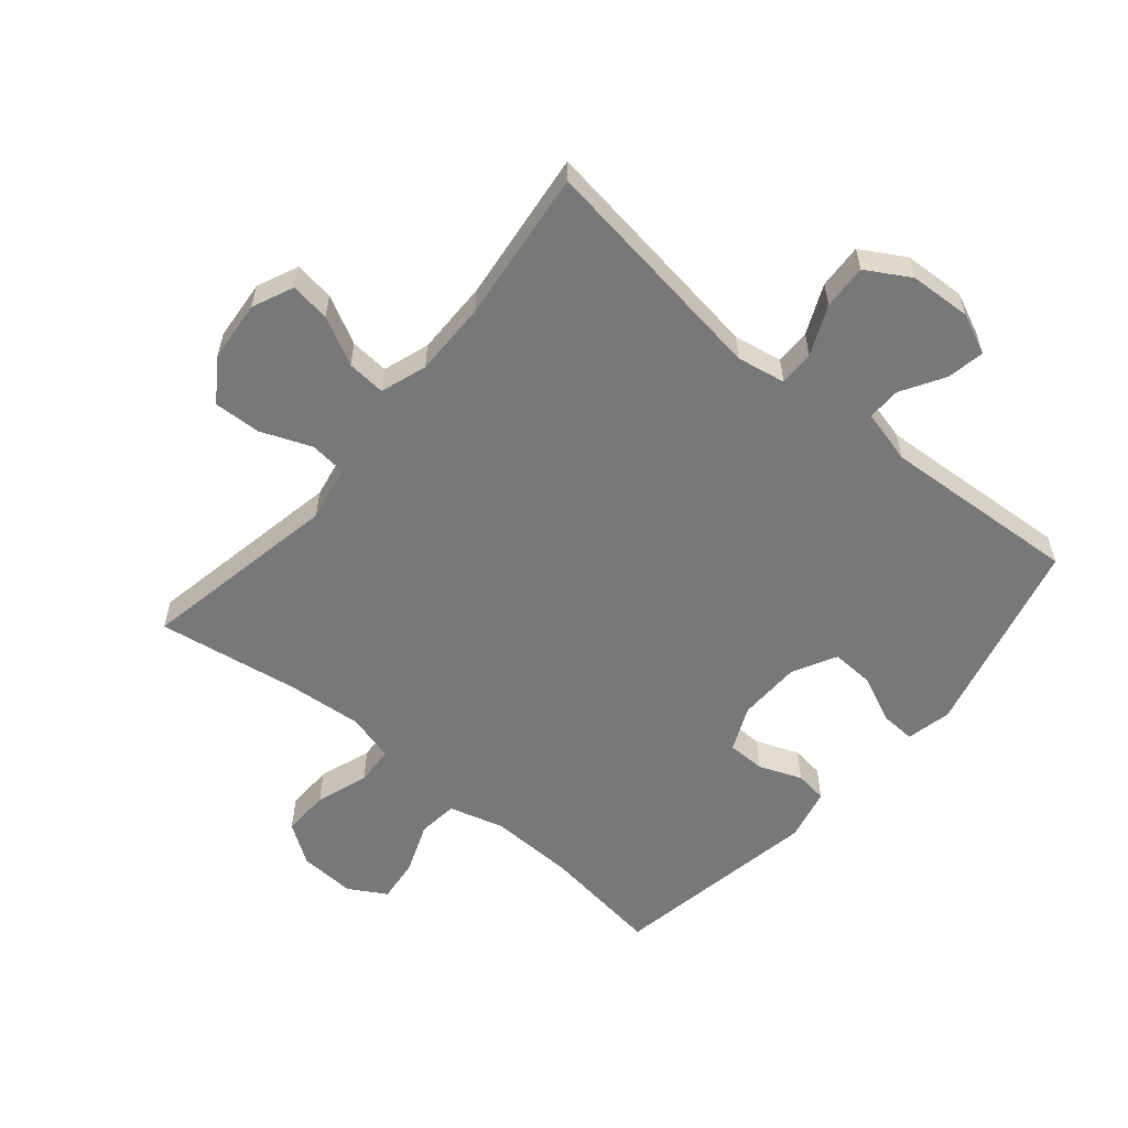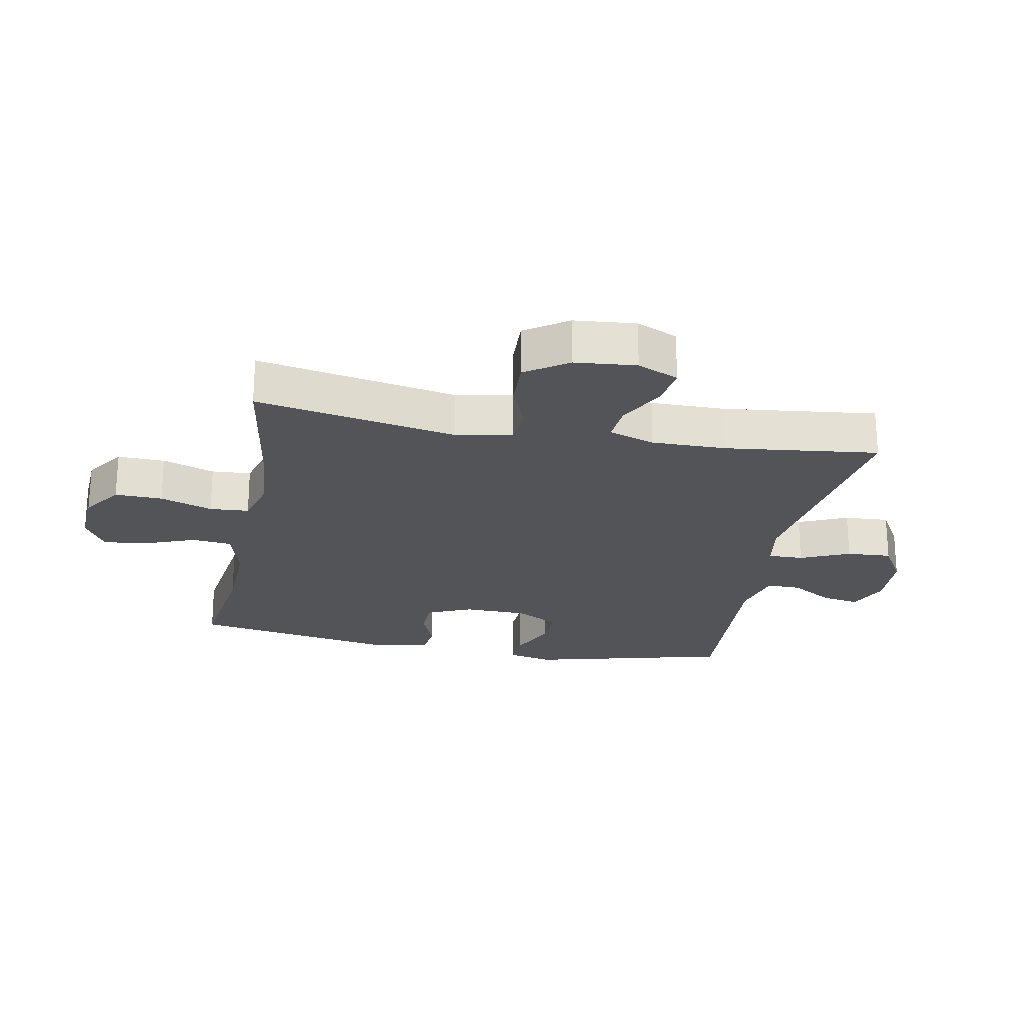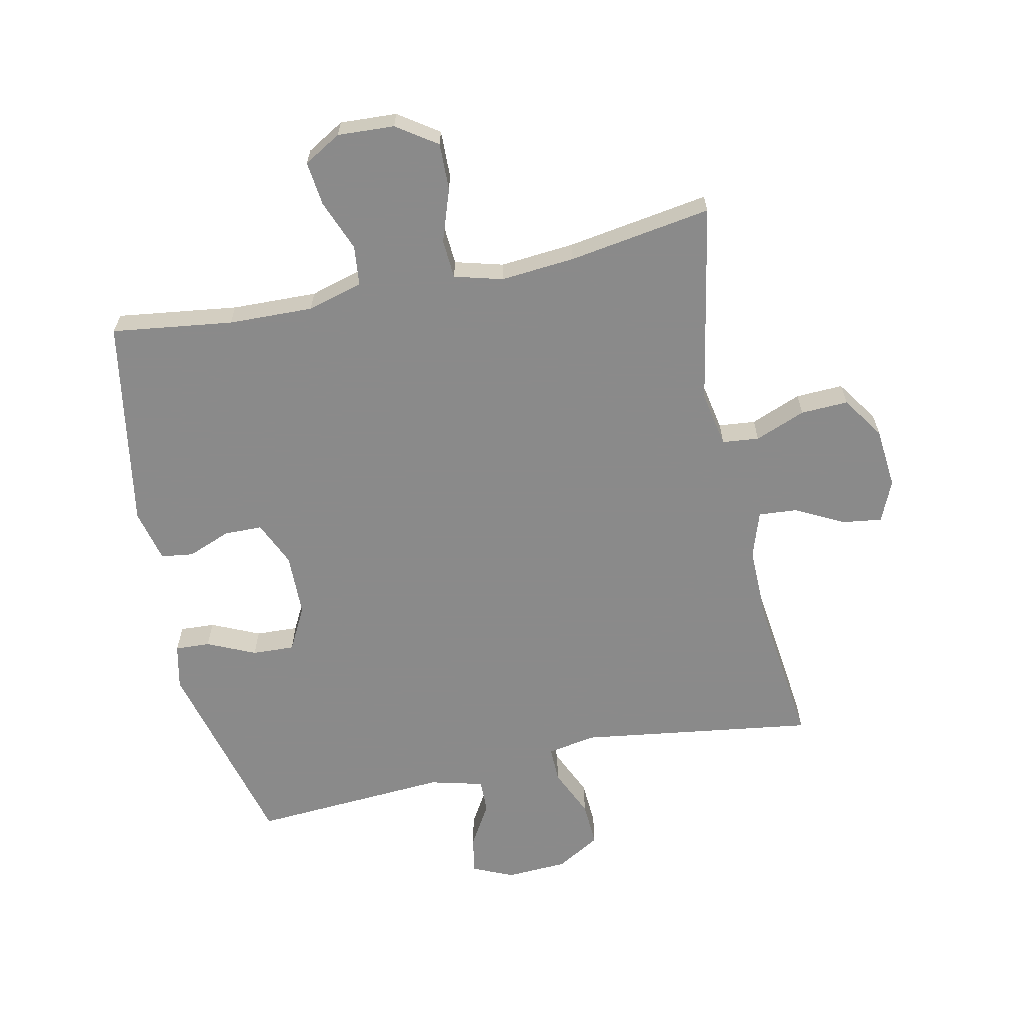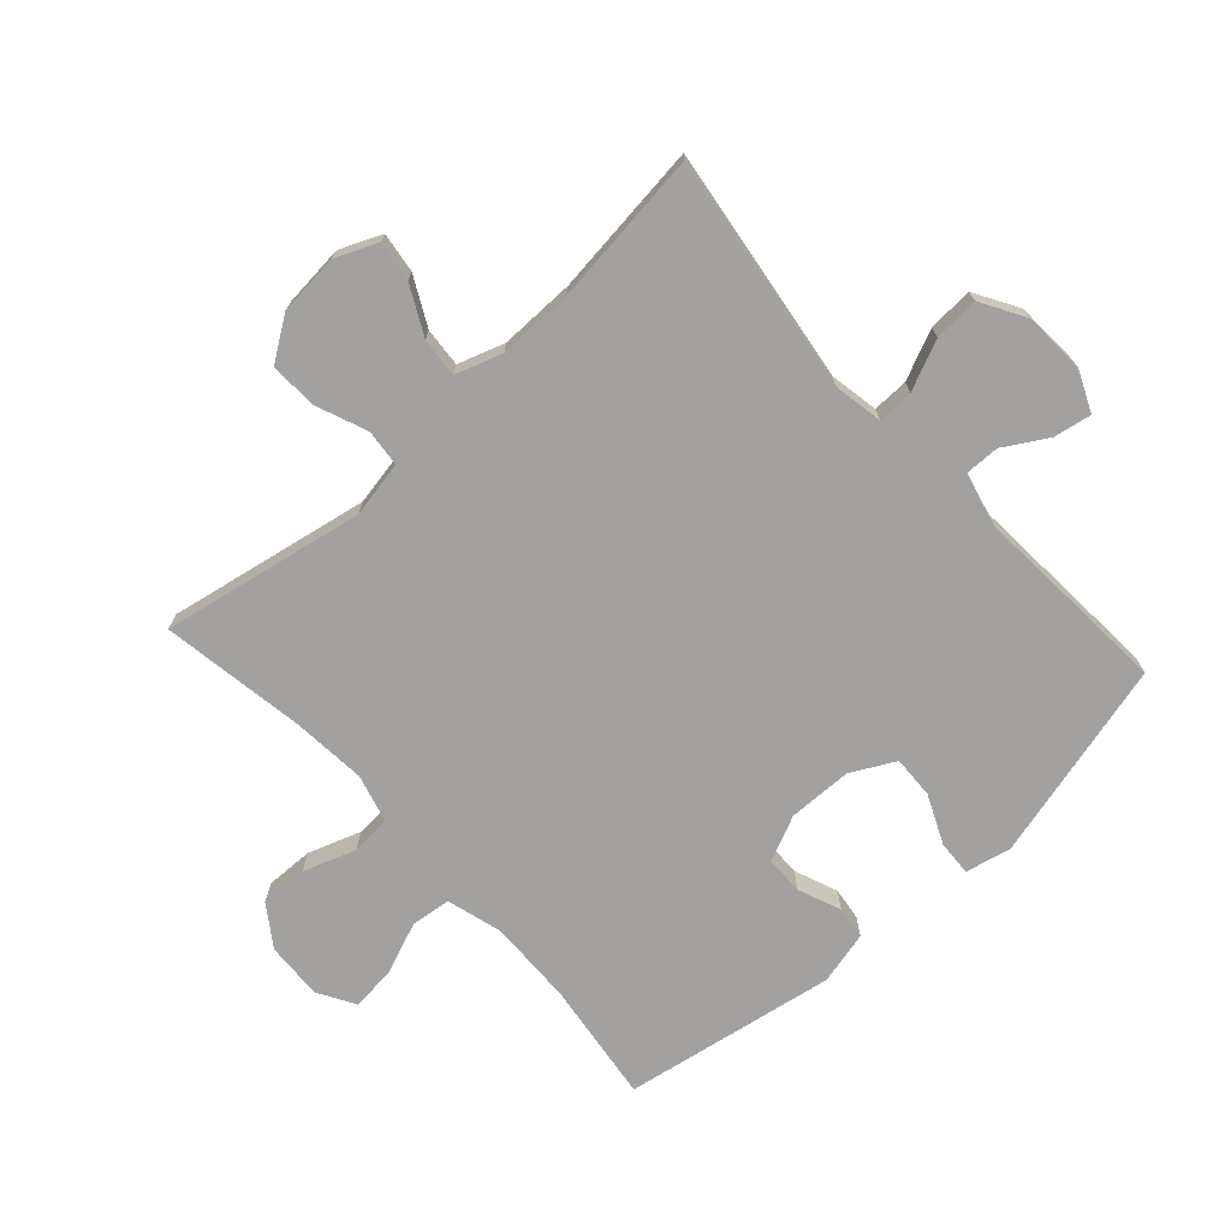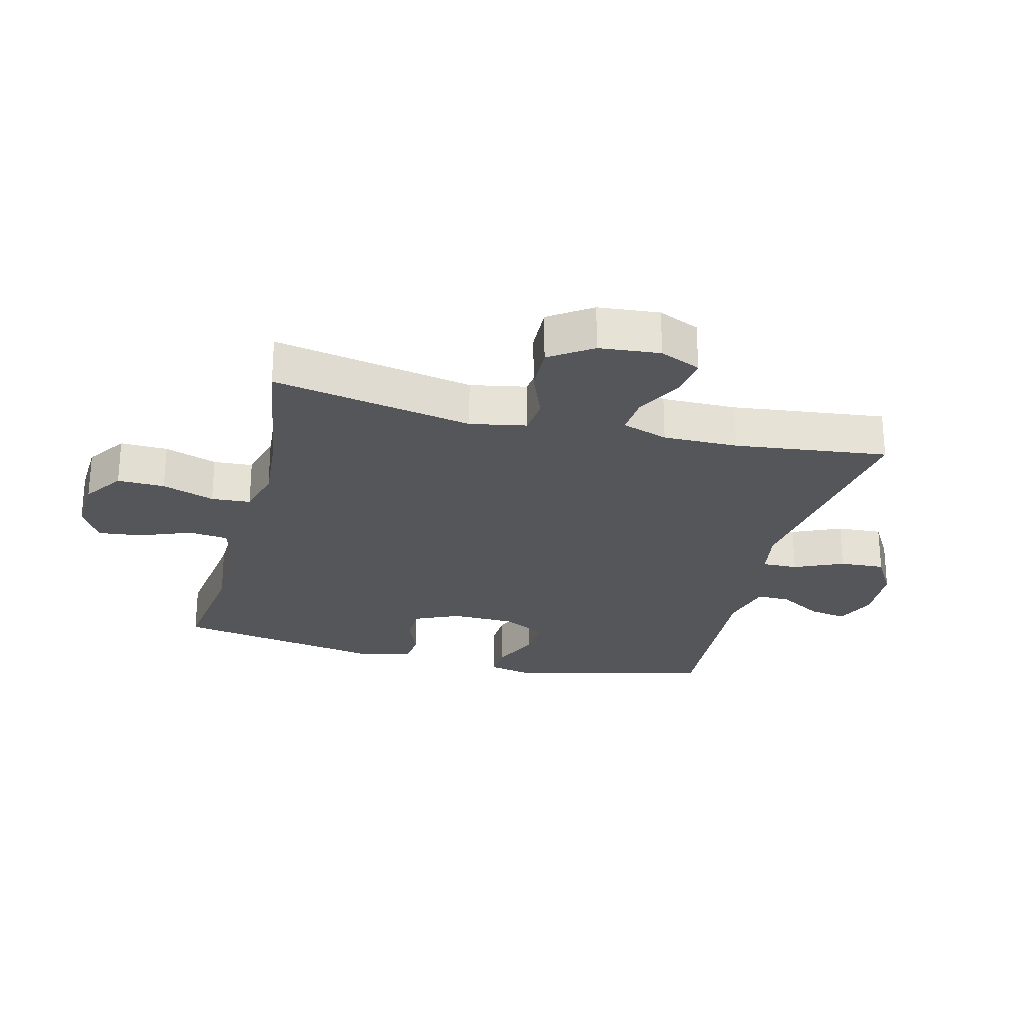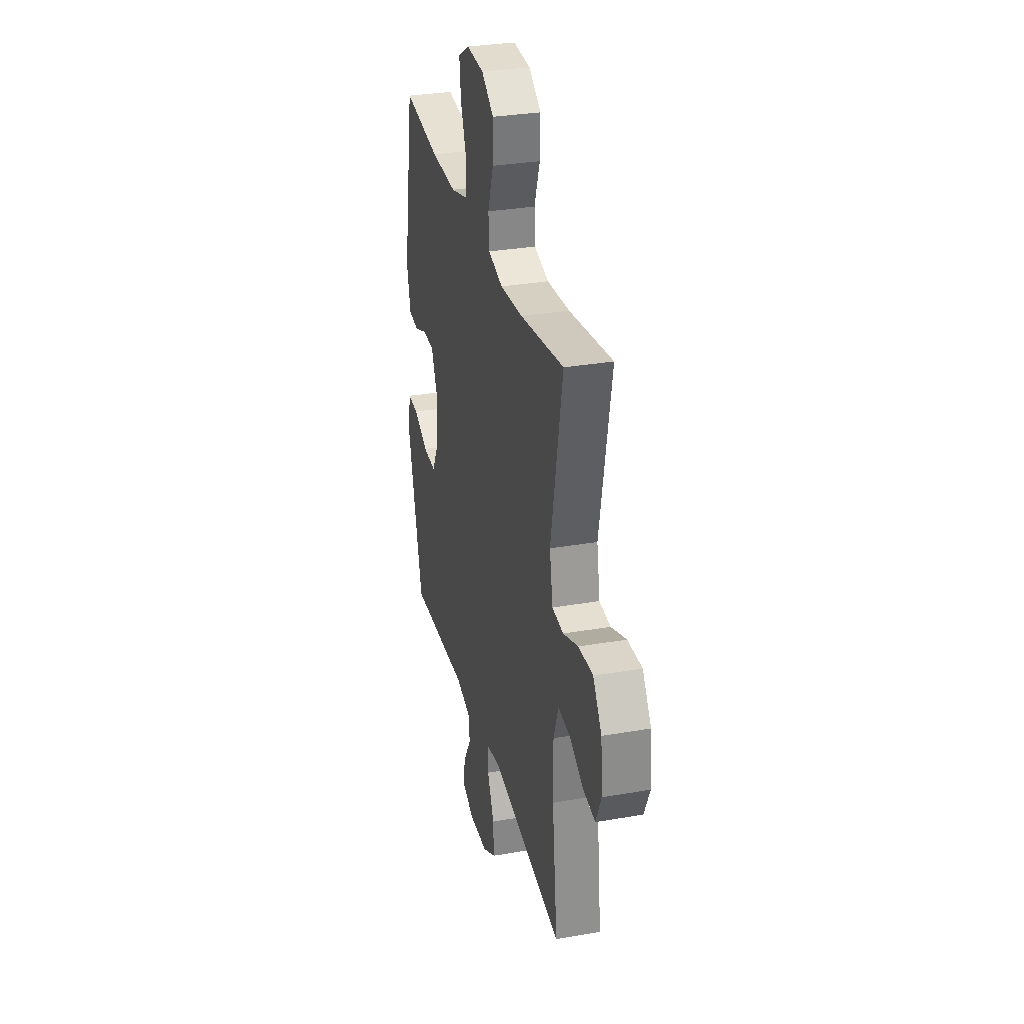
<metadata>
{"format":"obj","ext":"obj","renderer":"f3d","projection":"perspective","resolution":1024,"background":"white","views":[{"elev":-57.3,"azim":140.0,"up":"+Y"},{"elev":-23.2,"azim":79.2,"up":"+Y"},{"elev":-63.6,"azim":12.1,"up":"+Y"},{"elev":-72.3,"azim":132.3,"up":"+Y"},{"elev":-25.6,"azim":75.9,"up":"+Y"},{"elev":31.4,"azim":76.1,"up":"+Z"}]}
</metadata>
<code>
v -0.5 0.07 -0.5
v -0.581 0.07 -0.18
v -0.565 0.07 -0.107
v -0.509 0.07 -0.11
v -0.432 0.07 -0.145
v -0.364 0.07 -0.148
v -0.327 0.07 -0.078
v -0.325 0.07 0.024
v -0.357 0.07 0.096
v -0.418 0.07 0.097
v -0.487 0.07 0.07
v -0.539 0.07 0.077
v -0.559 0.07 0.162
v -0.5 0.07 0.5
v -0.306 0.07 0.474
v -0.17 0.07 0.47
v -0.081 0.07 0.495
v -0.074 0.07 0.559
v -0.106 0.07 0.641
v -0.114 0.07 0.712
v -0.054 0.07 0.747
v 0.037 0.07 0.742
v 0.101 0.07 0.698
v 0.099 0.07 0.622
v 0.07 0.07 0.538
v 0.074 0.07 0.475
v 0.151 0.07 0.454
v 0.27 0.07 0.464
v 0.5 0.07 0.5
v 0.439 0.07 0.178
v 0.456 0.07 0.088
v 0.515 0.07 0.082
v 0.596 0.07 0.114
v 0.672 0.07 0.117
v 0.718 0.07 0.049
v 0.727 0.07 -0.049
v 0.698 0.07 -0.115
v 0.634 0.07 -0.106
v 0.557 0.07 -0.066
v 0.495 0.07 -0.061
v 0.47 0.07 -0.135
v 0.471 0.07 -0.255
v 0.5 0.07 -0.5
v 0.122 0.07 -0.446
v 0.044 0.07 -0.46
v 0.045 0.07 -0.517
v 0.08 0.07 -0.596
v 0.084 0.07 -0.668
v 0.014 0.07 -0.709
v -0.085 0.07 -0.714
v -0.15 0.07 -0.685
v -0.139 0.07 -0.625
v -0.098 0.07 -0.556
v -0.097 0.07 -0.502
v -0.183 0.07 -0.48
v -0.5 0 -0.5
v -0.581 0 -0.18
v -0.565 0 -0.107
v -0.509 0 -0.11
v -0.432 0 -0.145
v -0.364 0 -0.148
v -0.327 0 -0.078
v -0.325 0 0.024
v -0.357 0 0.096
v -0.418 0 0.097
v -0.487 0 0.07
v -0.539 0 0.077
v -0.559 0 0.162
v -0.5 0 0.5
v -0.306 0 0.474
v -0.17 0 0.47
v -0.081 0 0.495
v -0.074 0 0.559
v -0.106 0 0.641
v -0.114 0 0.712
v -0.054 0 0.747
v 0.037 0 0.742
v 0.101 0 0.698
v 0.099 0 0.622
v 0.07 0 0.538
v 0.074 0 0.475
v 0.151 0 0.454
v 0.27 0 0.464
v 0.5 0 0.5
v 0.439 0 0.178
v 0.456 0 0.088
v 0.515 0 0.082
v 0.596 0 0.114
v 0.672 0 0.117
v 0.718 0 0.049
v 0.727 0 -0.049
v 0.698 0 -0.115
v 0.634 0 -0.106
v 0.557 0 -0.066
v 0.495 0 -0.061
v 0.47 0 -0.135
v 0.471 0 -0.255
v 0.5 0 -0.5
v 0.122 0 -0.446
v 0.044 0 -0.46
v 0.045 0 -0.517
v 0.08 0 -0.596
v 0.084 0 -0.668
v 0.014 0 -0.709
v -0.085 0 -0.714
v -0.15 0 -0.685
v -0.139 0 -0.625
v -0.098 0 -0.556
v -0.097 0 -0.502
v -0.183 0 -0.48
f 50 51 52 53
f 50 53 54
f 49 50 54
f 46 47 48 49
f 45 46 49 54
f 42 43 44
f 41 42 44 45
f 40 41 45 54
f 36 37 38 39
f 36 39 40
f 35 36 40
f 32 33 34 35
f 31 32 35 40
f 28 29 30
f 27 28 30 31
f 26 27 31 40
f 22 23 24 25
f 22 25 26
f 21 22 26
f 18 19 20 21
f 18 21 26
f 17 18 26 40
f 12 13 14 15
f 10 11 12 15
f 9 10 15 16
f 8 9 16 17
f 2 3 4 5
f 55 1 2 5
f 55 5 6
f 54 55 6 7
f 17 40 54
f 7 8 17 54
f 108 107 106 105
f 109 108 105
f 109 105 104
f 104 103 102 101
f 109 104 101 100
f 99 98 97
f 100 99 97 96
f 109 100 96 95
f 94 93 92 91
f 95 94 91
f 95 91 90
f 90 89 88 87
f 95 90 87 86
f 85 84 83
f 86 85 83 82
f 95 86 82 81
f 80 79 78 77
f 81 80 77
f 81 77 76
f 76 75 74 73
f 81 76 73
f 95 81 73 72
f 70 69 68 67
f 70 67 66 65
f 71 70 65 64
f 72 71 64 63
f 60 59 58 57
f 60 57 56 110
f 61 60 110
f 62 61 110 109
f 109 95 72
f 109 72 63 62
f 1 56 57 2
f 2 57 58 3
f 3 58 59 4
f 4 59 60 5
f 5 60 61 6
f 6 61 62 7
f 7 62 63 8
f 8 63 64 9
f 9 64 65 10
f 10 65 66 11
f 11 66 67 12
f 12 67 68 13
f 13 68 69 14
f 14 69 70 15
f 15 70 71 16
f 16 71 72 17
f 17 72 73 18
f 18 73 74 19
f 19 74 75 20
f 20 75 76 21
f 21 76 77 22
f 22 77 78 23
f 23 78 79 24
f 24 79 80 25
f 25 80 81 26
f 26 81 82 27
f 27 82 83 28
f 28 83 84 29
f 29 84 85 30
f 30 85 86 31
f 31 86 87 32
f 32 87 88 33
f 33 88 89 34
f 34 89 90 35
f 35 90 91 36
f 36 91 92 37
f 37 92 93 38
f 38 93 94 39
f 39 94 95 40
f 40 95 96 41
f 41 96 97 42
f 42 97 98 43
f 43 98 99 44
f 44 99 100 45
f 45 100 101 46
f 46 101 102 47
f 47 102 103 48
f 48 103 104 49
f 49 104 105 50
f 50 105 106 51
f 51 106 107 52
f 52 107 108 53
f 53 108 109 54
f 54 109 110 55
f 55 110 56 1

</code>
